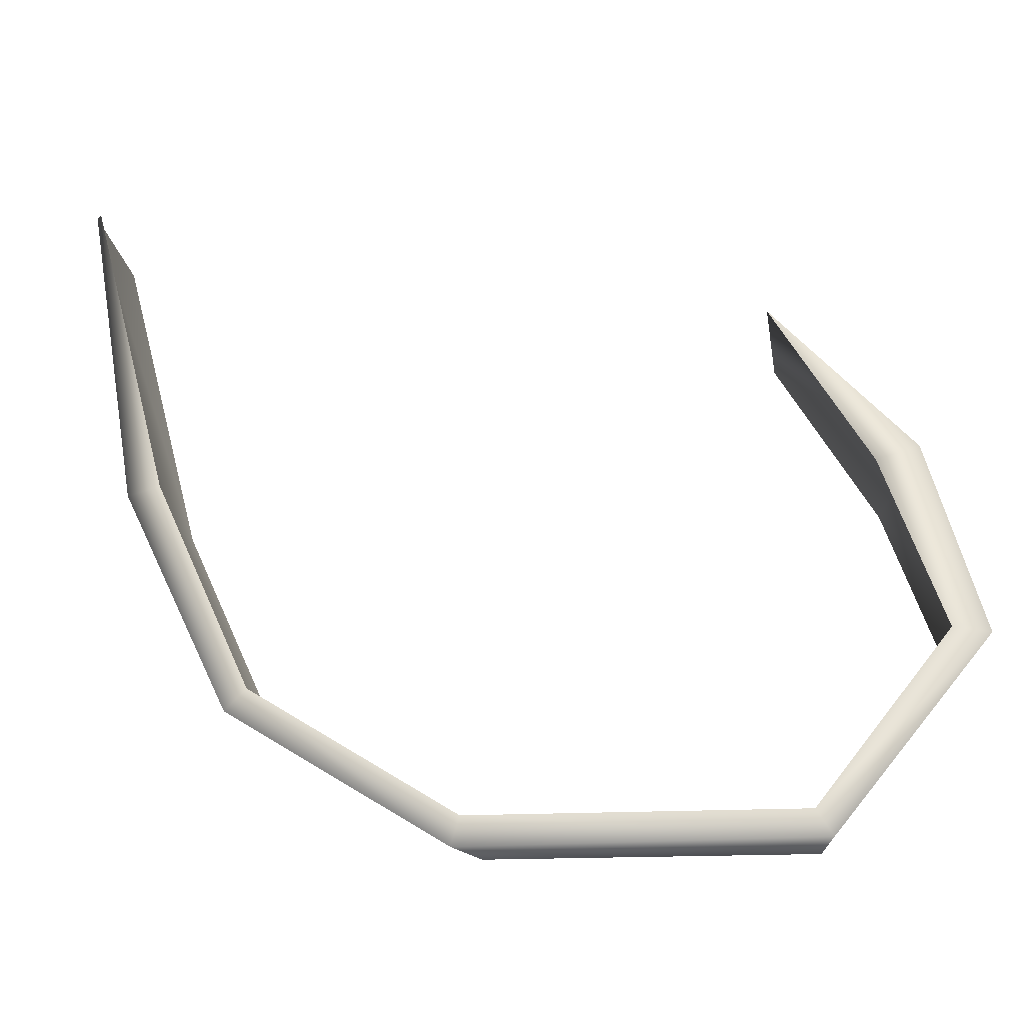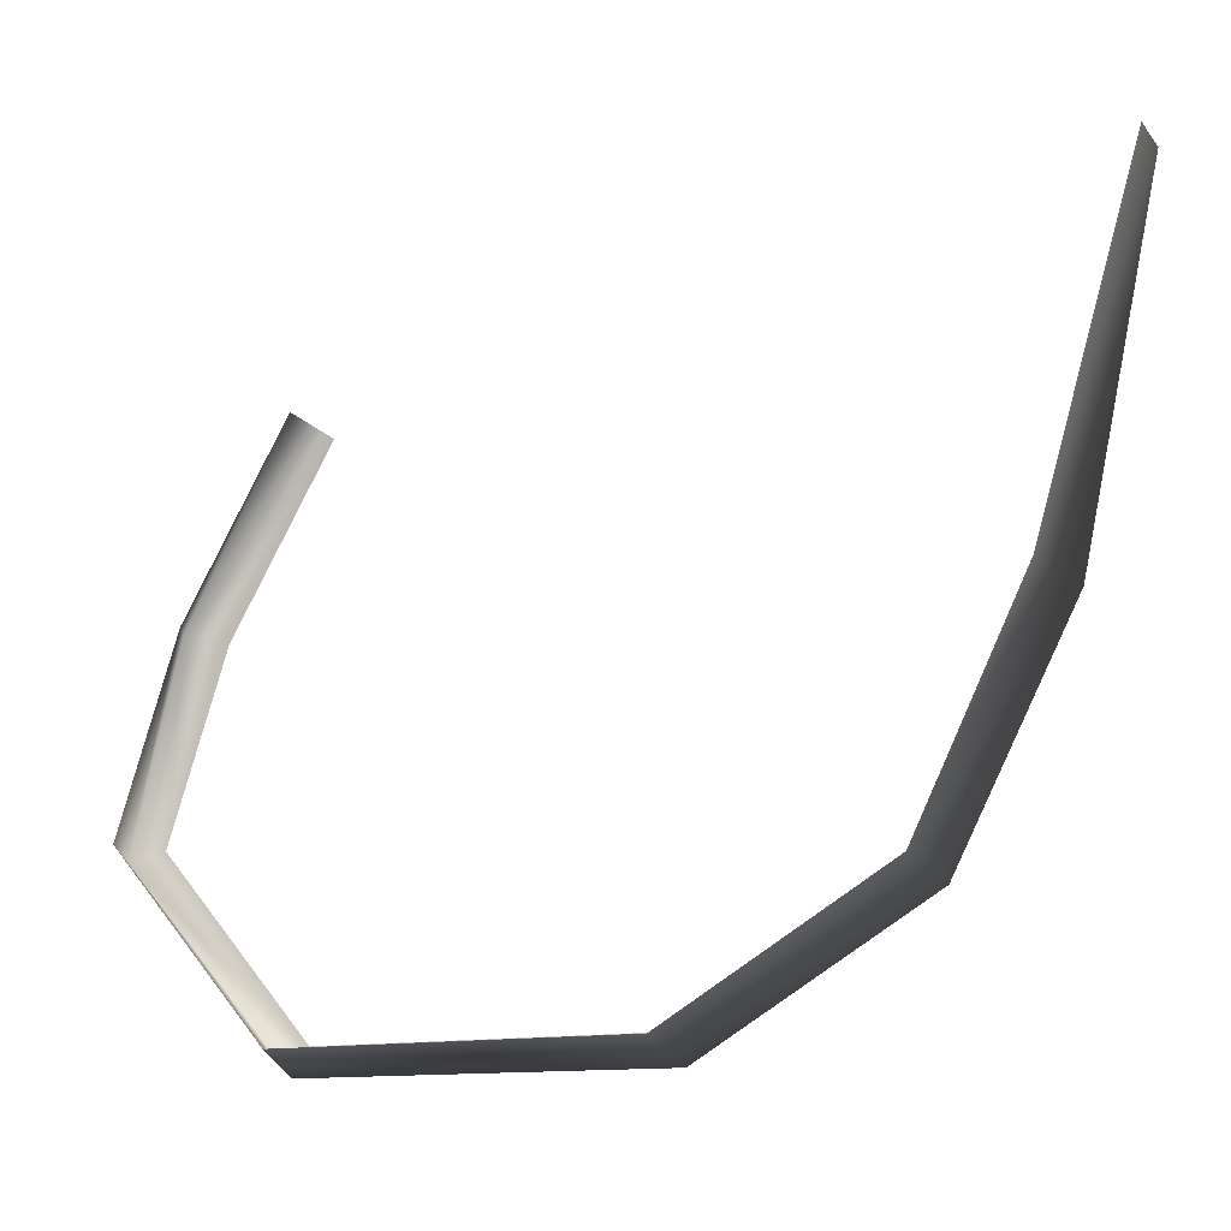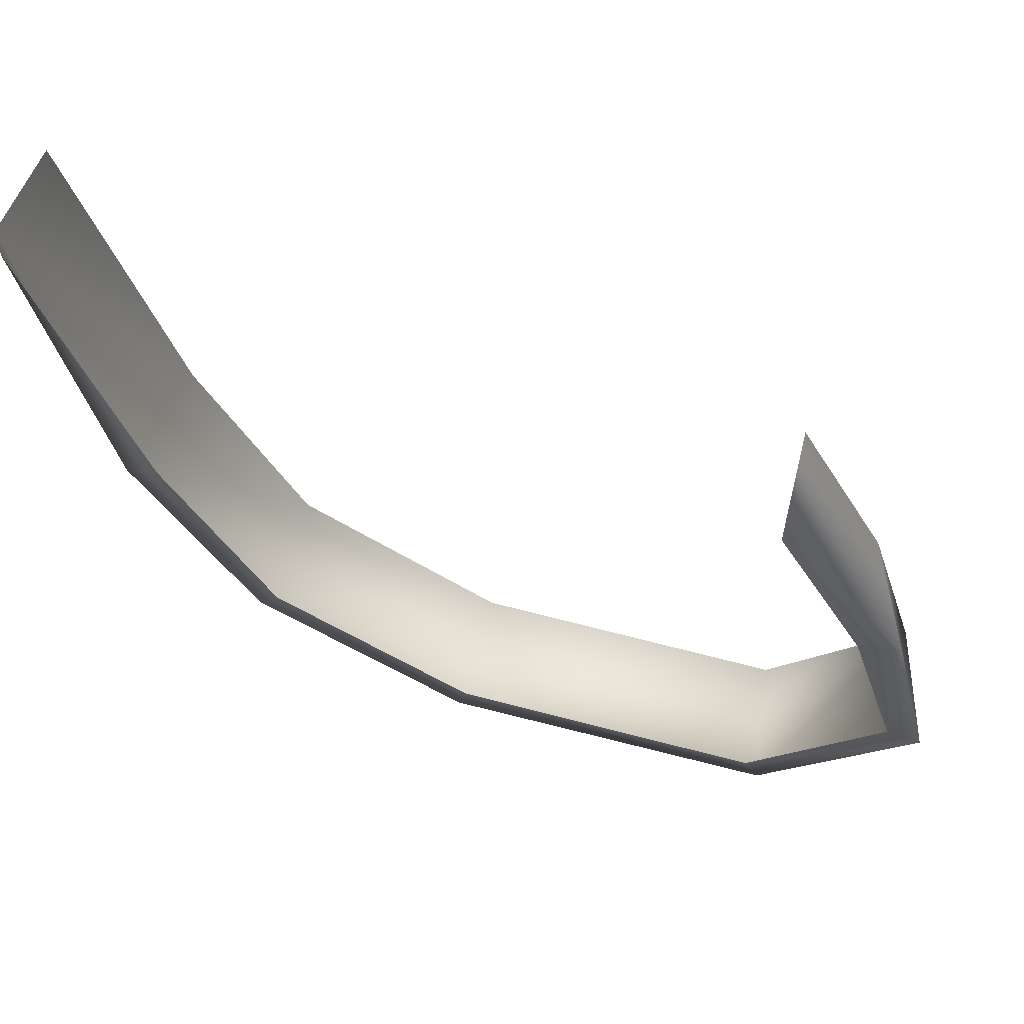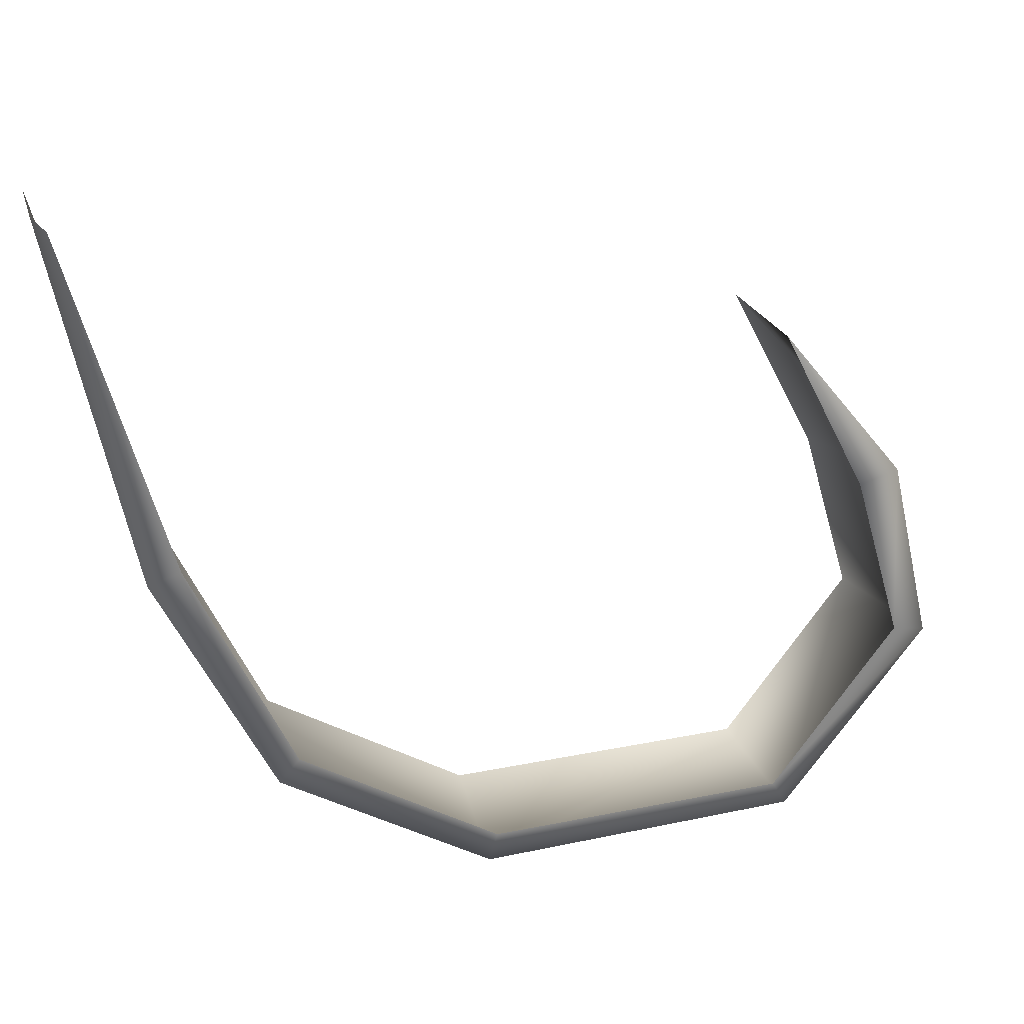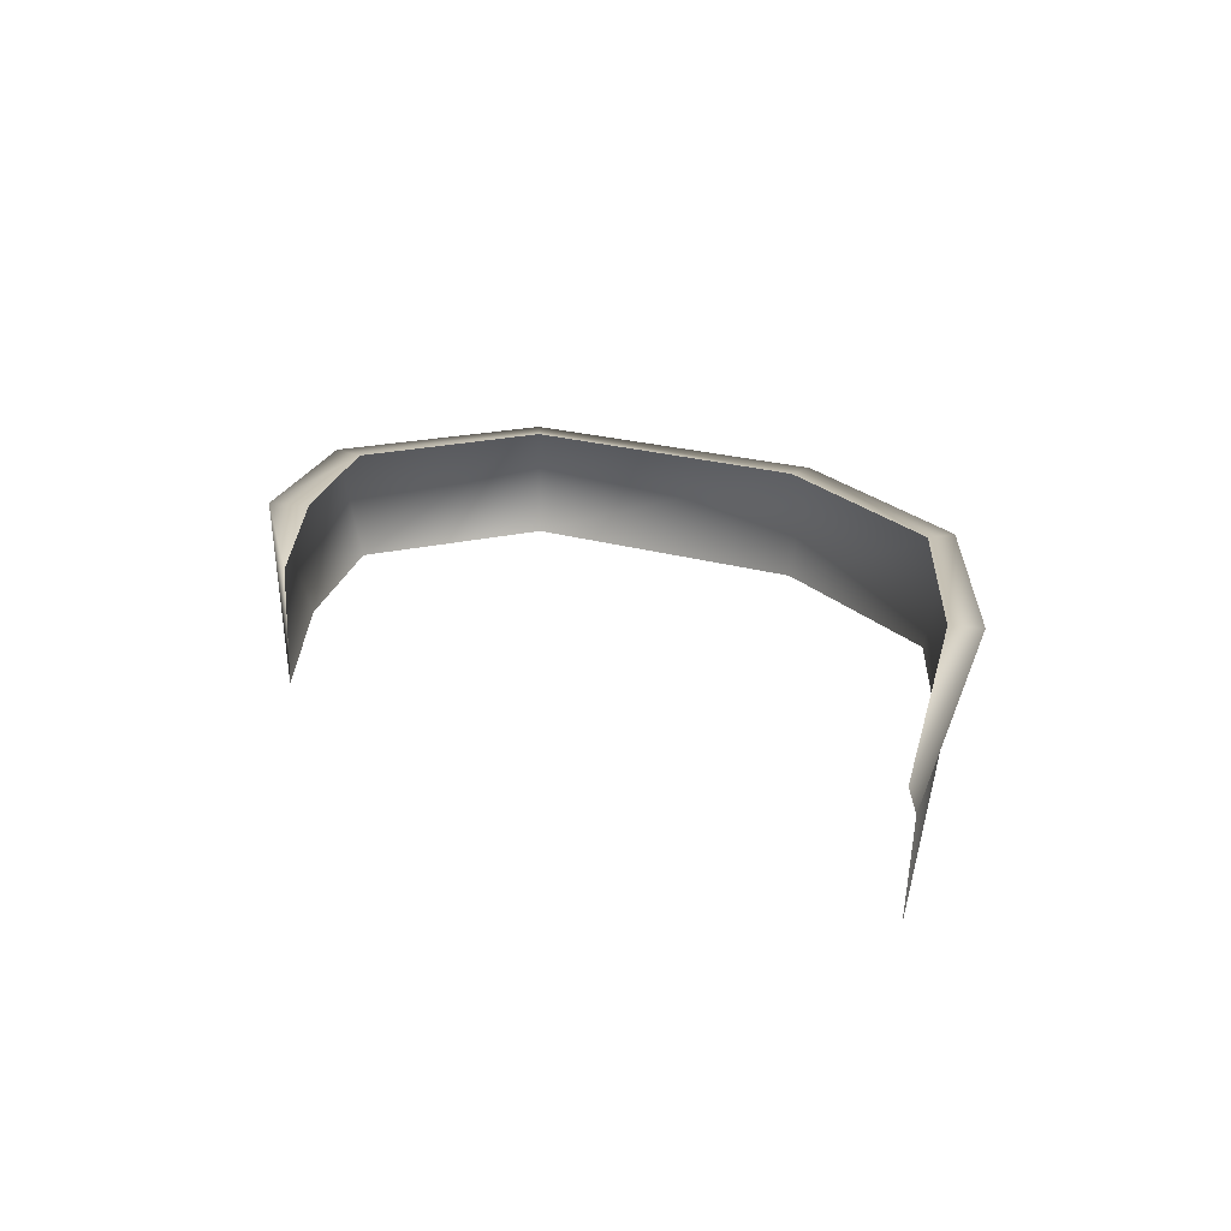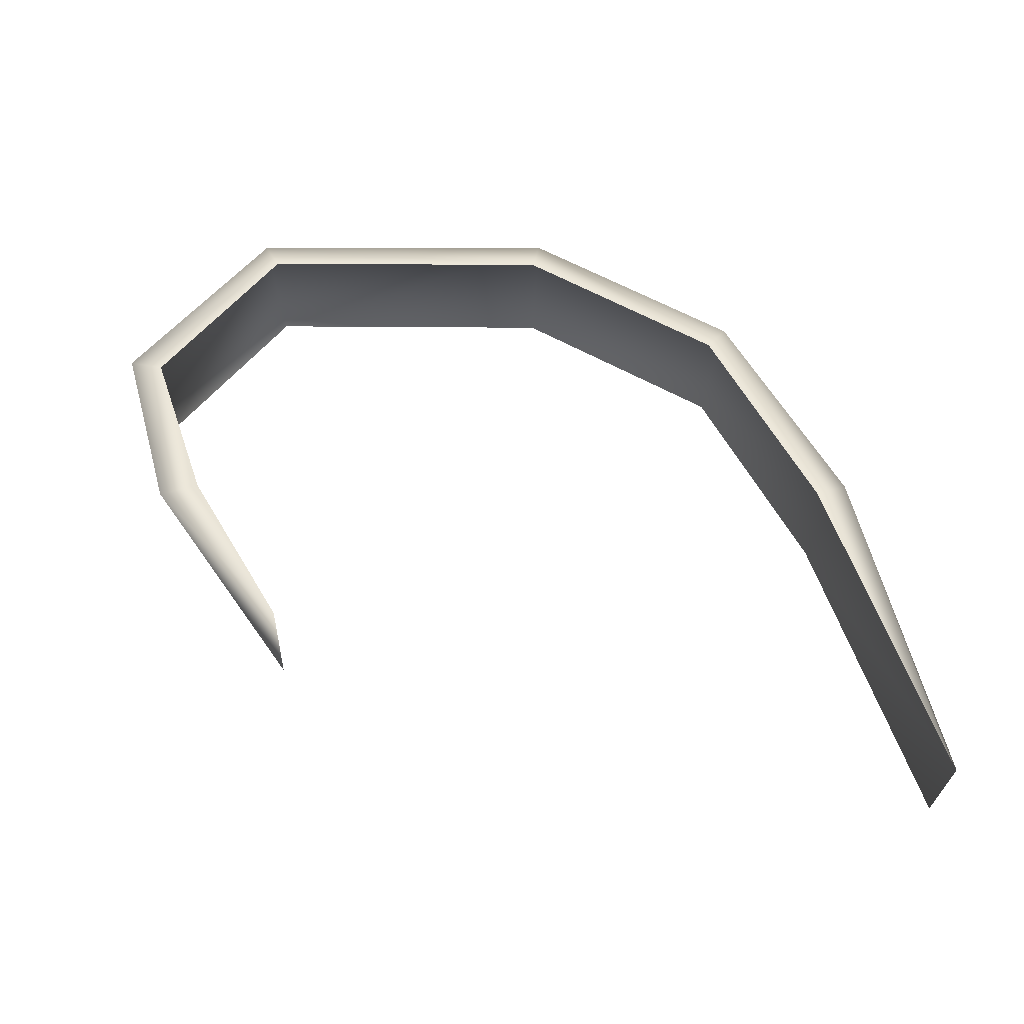
<metadata>
{"format":"obj","ext":"obj","renderer":"f3d","projection":"perspective","resolution":1024,"background":"white","views":[{"elev":-28.8,"azim":-170.6,"up":"+Z"},{"elev":-7.8,"azim":12.7,"up":"+Z"},{"elev":61.8,"azim":-165.9,"up":"+Z"},{"elev":27.4,"azim":159.2,"up":"+Z"},{"elev":20.1,"azim":27.2,"up":"+Y"},{"elev":53.2,"azim":-2.0,"up":"+Y"}]}
</metadata>
<code>
g Line180
v -8019 -871.8 1.104e+04
v -8007 -906.3 1.104e+04
v -7979 -906.3 1.109e+04
v -7979 -871.8 1.109e+04
v -8034 -871.8 1.098e+04
v -8023 -906.3 1.098e+04
v -7988 -871.8 1.093e+04
v -7984 -906.3 1.093e+04
v -7886 -871.8 1.093e+04
v -7889 -906.3 1.094e+04
v -7821 -871.8 1.097e+04
v -7828 -906.3 1.098e+04
v -7788 -871.8 1.104e+04
v -7797 -906.3 1.105e+04
v -7767 -877 1.115e+04
v -7770 -906.3 1.115e+04
v -8007 -871.8 1.104e+04
v -7979 -871.8 1.109e+04
v -8023 -871.8 1.098e+04
v -7984 -871.8 1.093e+04
v -7889 -871.8 1.094e+04
v -7828 -871.8 1.098e+04
v -7797 -871.8 1.105e+04
v -7770 -871.8 1.115e+04
f 14 15 16
f 15 14 13
f 12 13 14
f 13 12 11
f 10 11 12
f 11 10 9
f 8 9 10
f 9 8 7
f 6 7 8
f 7 6 5
f 2 5 6
f 5 2 1
f 3 1 2
f 1 3 4
f 13 24 15
f 24 13 23
f 11 23 13
f 23 11 22
f 9 22 11
f 22 9 21
f 7 21 9
f 21 7 20
f 5 20 7
f 20 5 19
f 1 19 5
f 19 1 17
f 4 17 1
f 17 4 18

</code>
